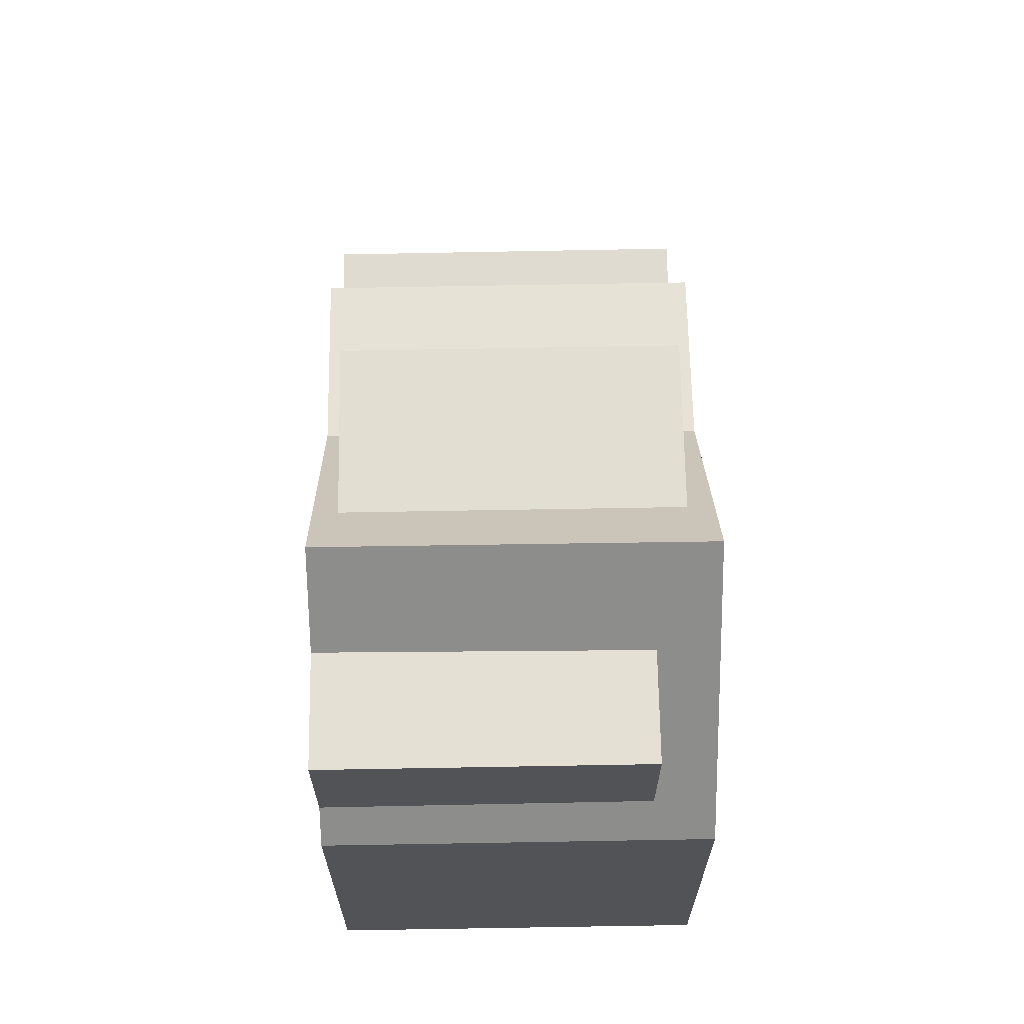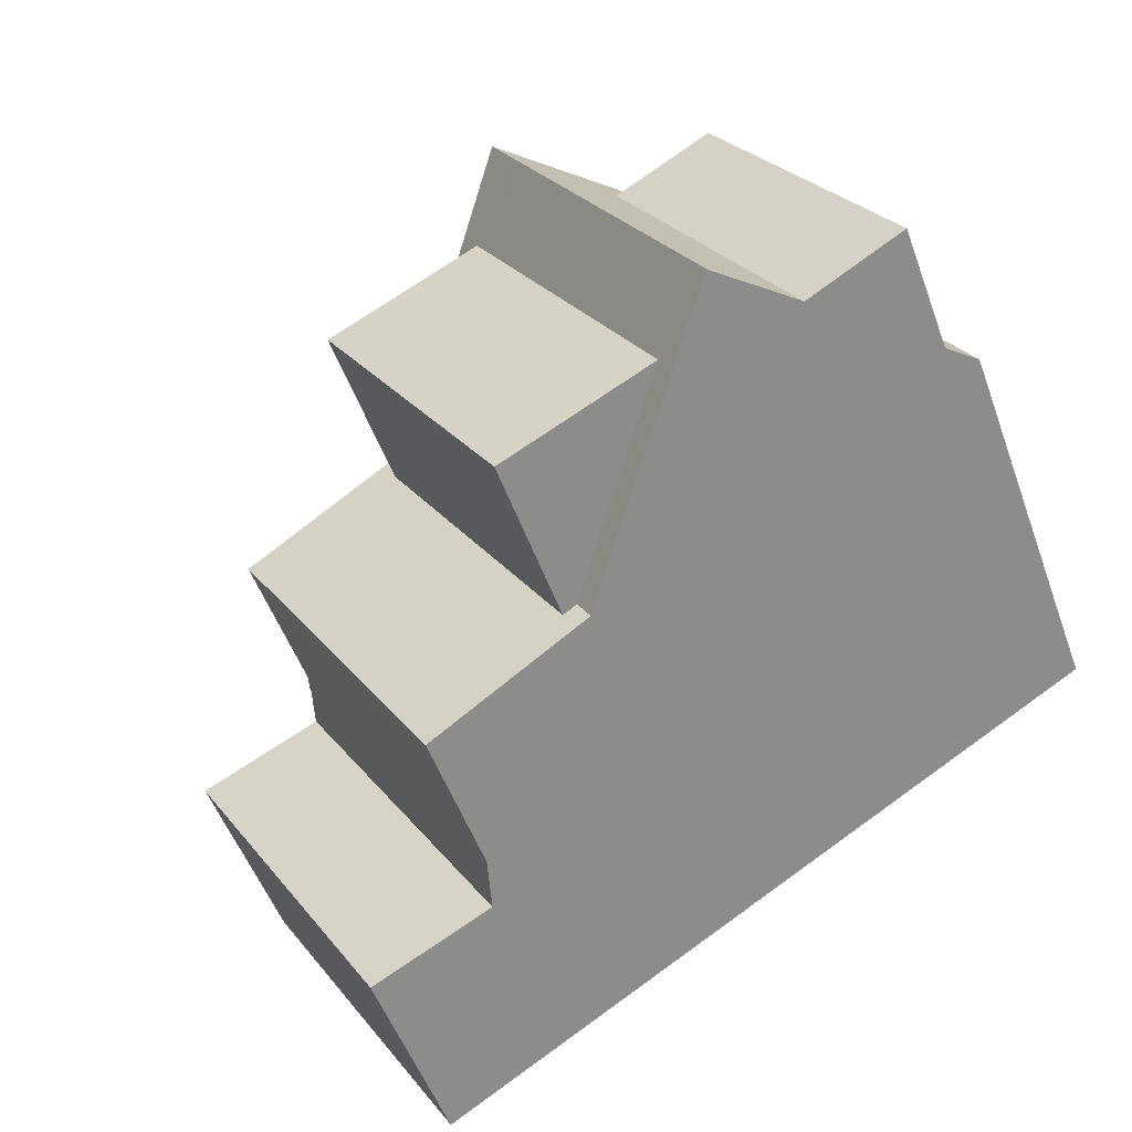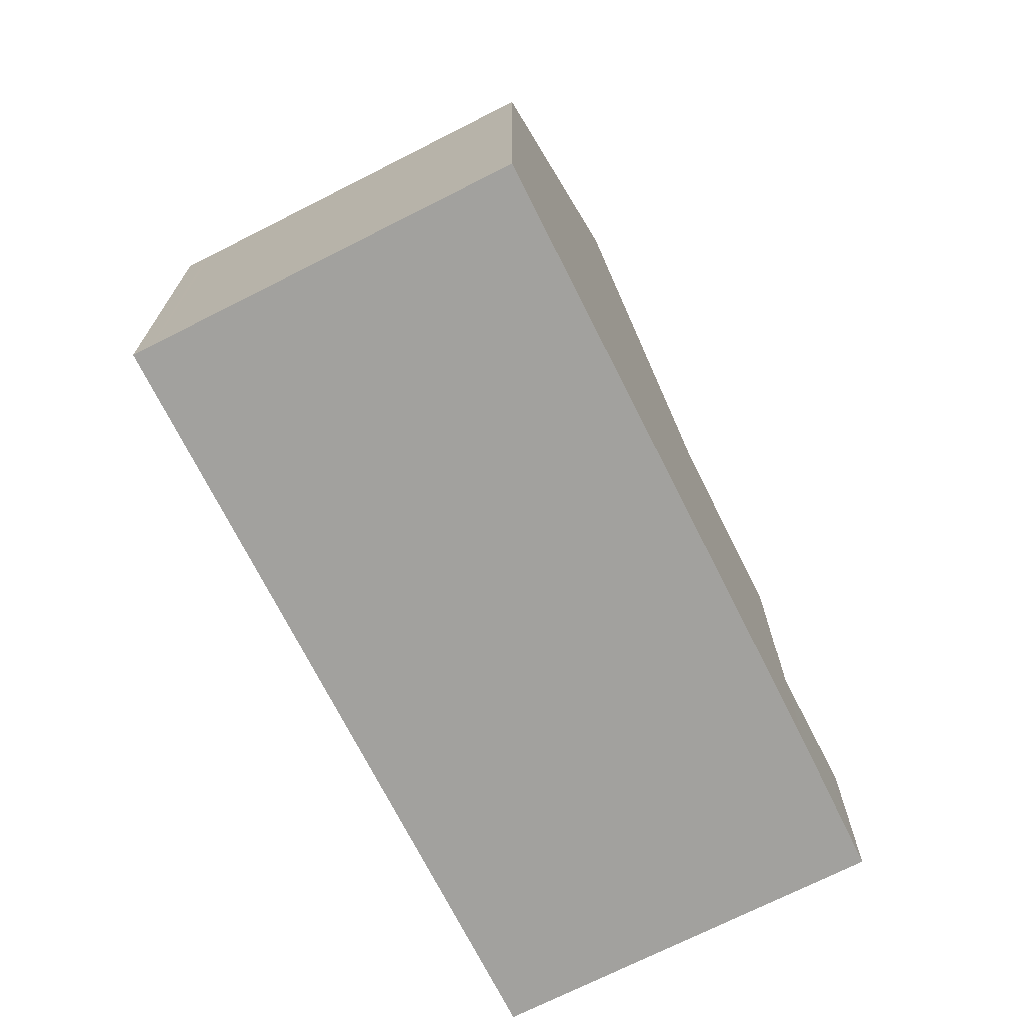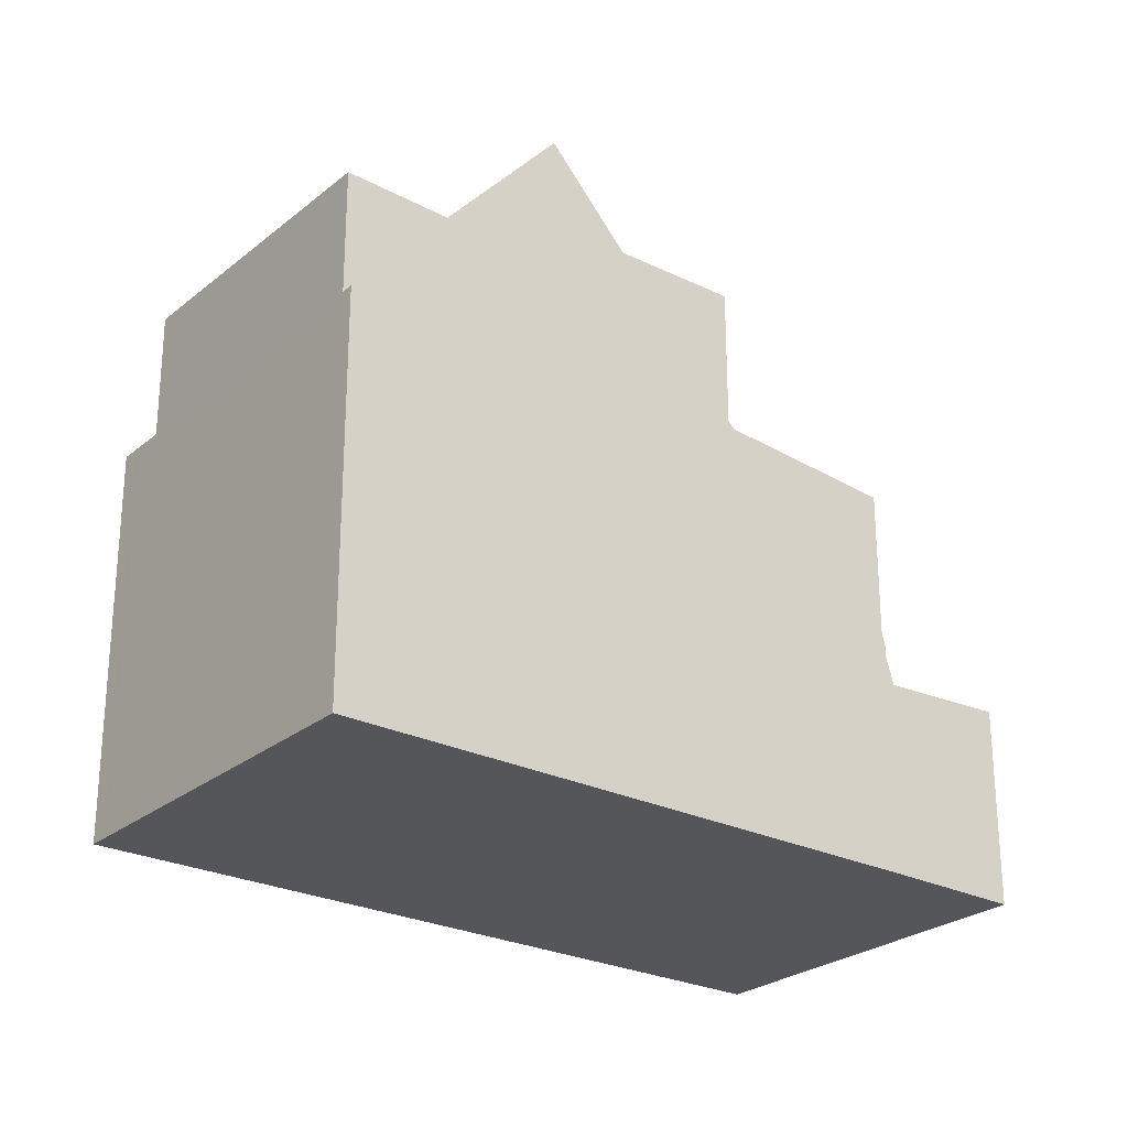
<metadata>
{"format":"obj","ext":"obj","renderer":"f3d","projection":"perspective","resolution":1024,"background":"white","views":[{"elev":67.7,"azim":120.3,"up":"+Z"},{"elev":-52.0,"azim":19.7,"up":"+Y"},{"elev":-72.1,"azim":148.1,"up":"+Z"},{"elev":-25.9,"azim":173.2,"up":"+Z"}]}
</metadata>
<code>
v -1037 -2069 5.507
v -1034 -2074 5.481
v -1043 -2079 2.749
v -1046 -2075 2.769
v -1044 -2074 3.217
v -1044 -2074 3.204
v -1042 -2072 5.634
v -1039 -2077 5.611
v -1044 -2073 5.481
v -1041 -2078 5.46
v -1044 -2073 5.481
v -1042 -2072 5.634
v -1037 -2069 6.078
v -1039 -2077 5.611
v -1042 -2072 5.634
v -1034 -2074 6.064
v -1041 -2078 5.408
v -1044 -2074 5.43
v -1039 -2070 7.945
v -1036 -2075 7.952
v -1037 -2076 7.962
v -1040 -2071 7.955
v -1036 -2075 7.729
v -1037 -2075 8.88
v -1039 -2071 8.895
v -1037 -2070 6.074
v -1034 -2074 5.94
v -1043 -2079 2.75
v -1045 -2075 2.766
v -1043 -2079 2.751
v -1043 -2079 2.734
v -1043 -2079 2.734
v -1045 -2075 2.749
v -1043 -2079 2.734
v -1043 -2079 2.751
v -1042 -2078 2.675
v -1042 -2078 2.674
v -1044 -2074 2.69
v -1041 -2078 2.673
v -1044 -2074 2.693
v -1036 -2074 7.728
v -1038 -2071 7.716
v -1036 -2074 7.728
v -1038 -2071 7.716
v -1038 -2070 7.714
v -1036 -2075 7.729
v -1038 -2076 7.649
v -1040 -2071 7.631
v -1034 -2074 7.788
v -1039 -2071 8.895
v -1037 -2075 8.88
v -1039 -2076 5.613
v -1038 -2076 7.647
v -1037 -2075 7.962
v -1040 -2071 7.956
v -1042 -2072 5.633
v -1040 -2072 7.632
v -1044 -2074 2.693
v -1042 -2078 2.674
v -1041 -2078 2.673
v -1041 -2078 3.34
v -1044 -2074 3.374
v -1039 -2071 8.895
v -1037 -2069 6.078
v -1037 -2069 5.507
v -1042 -2072 5.634
v -1044 -2074 3.209
v -1044 -2074 5.43
v -1039 -2070 7.945
v -1038 -2070 7.714
v -1040 -2071 7.631
v -1040 -2071 7.955
v -1039 -2071 8.895
v -1044 -2074 3.373
v -1037 -2069 5.794
v -1034 -2074 5.769
v -1037 -2069 5.794
v -1041 -2078 5.424
v -1044 -2073 5.445
v -1044 -2073 5.445
v -1039 -2077 5.594
v -1042 -2072 5.614
v -1042 -2072 5.614
v -1040 -2077 7.57
v -1040 -2077 5.595
v -1040 -2077 7.976
v -1042 -2073 7.97
v -1042 -2073 5.613
v -1042 -2073 7.555
v -1037 -2075 8.881
v -1041 -2078 5.461
v -1041 -2078 5.425
v -1039 -2077 5.612
v -1039 -2077 5.595
v -1034 -2074 5.77
v -1039 -2077 5.612
v -1034 -2074 5.942
v -1034 -2074 6.065
v -1036 -2074 7.728
v -1036 -2075 7.952
v -1037 -2075 7.962
v -1038 -2076 7.648
v -1034 -2074 7.787
v -1042 -2078 2.674
v -1037 -2075 8.881
v -1041 -2078 5.409
v -1041 -2078 3.342
v -1034 -2073 5.482
v -1045 -2075 2.765
v -1046 -2075 2.768
v -1043 -2079 2.749
v -1043 -2079 2.75
v -1043 -2079 2.75
v -1043 -2079 2.75
v -1046 -2075 2.767
v -1044 -2074 2.691
v -1039 -2071 8.894
v -1044 -2074 5.443
v -1043 -2073 5.479
v -1042 -2072 5.633
v -1042 -2073 5.613
v -1037 -2070 6.076
v -1037 -2069 5.793
v -1042 -2072 5.633
v -1042 -2073 5.613
v -1040 -2071 7.956
v -1042 -2073 7.97
v -1038 -2070 7.946
v -1038 -2070 7.715
v -1040 -2072 7.632
v -1040 -2071 7.956
v -1042 -2073 7.97
v -1042 -2073 7.555
v -1044 -2074 2.691
v -1039 -2071 8.894
v -1037 -2069 5.505
v -1044 -2074 5.428
v -1044 -2074 3.371
v -1046 -2075 2.768
v -1039 -2071 8.892
v -1043 -2074 5.477
v -1044 -2074 5.442
v -1042 -2073 5.611
v -1036 -2070 5.79
v -1037 -2070 6.074
v -1042 -2073 5.611
v -1037 -2070 5.974
v -1037 -2070 6.082
v -1040 -2072 7.957
v -1042 -2073 7.971
v -1038 -2071 7.716
v -1038 -2071 7.946
v -1040 -2072 7.957
v -1042 -2073 7.557
v -1042 -2073 7.971
v -1037 -2070 7.774
v -1044 -2074 2.69
v -1039 -2071 8.892
v -1036 -2070 5.503
v -1044 -2074 5.426
v -1044 -2074 3.368
v -1037 -2070 7.774
v -1037 -2070 5.974
v -1037 -2070 5.977
v -1034 -2074 7.788
v -1034 -2074 7.787
v -1034 -2074 7.787
v -1037 -2069 5.98
v -1037 -2069 5.98
v -1037 -2070 6.082
v -1037 -2070 5.974
v -1037 -2070 7.774
v -1034 -2074 5.94
v -1034 -2074 5.942
v -1037 -2075 8.881
v -1034 -2074 5.943
v -1041 -2078 5.409
v -1041 -2078 3.342
v -1041 -2078 5.461
v -1041 -2078 5.425
v -1039 -2077 5.613
v -1039 -2077 5.595
v -1034 -2074 5.77
v -1039 -2077 5.613
v -1034 -2074 5.943
v -1034 -2074 6.065
v -1036 -2074 7.728
v -1036 -2075 7.952
v -1037 -2075 7.962
v -1038 -2076 7.648
v -1034 -2074 7.787
v -1042 -2078 2.674
v -1037 -2075 8.881
v -1034 -2073 5.482
v -1045 -2075 2.75
v -1043 -2079 2.733
v -1045 -2074 2.752
v -1045 -2075 2.749
v -1045 -2075 2.751
v -1043 -2079 2.733
v -1043 -2079 2.734
v -1043 -2079 2.734
v -1043 -2079 2.734
v -1045 -2074 2.752
v -1037 -2075 8.881
v -1034 -2074 5.943
v -1041 -2078 5.41
v -1041 -2078 3.342
v -1041 -2078 5.426
v -1034 -2074 7.787
v -1041 -2077 5.461
v -1039 -2076 5.613
v -1040 -2077 5.595
v -1034 -2073 5.77
v -1039 -2076 5.613
v -1040 -2077 5.595
v -1034 -2074 5.943
v -1034 -2074 6.066
v -1037 -2075 7.962
v -1040 -2077 7.976
v -1036 -2074 7.728
v -1036 -2074 7.952
v -1037 -2075 7.962
v -1038 -2076 7.647
v -1040 -2077 7.57
v -1040 -2077 7.976
v -1034 -2074 7.787
v -1042 -2078 2.675
v -1037 -2075 8.881
v -1036 -2074 7.728
v -1034 -2073 5.483
v -1041 -2078 3.342
v -1041 -2078 3.342
v -1041 -2078 5.409
v -1041 -2078 5.409
v -1044 -2074 5.428
v -1044 -2074 5.426
v -1041 -2078 5.408
v -1044 -2074 5.43
v -1041 -2078 5.41
v -1041 -2078 3.342
v -1044 -2074 5.43
v -1044 -2074 3.371
v -1044 -2074 3.368
v -1044 -2074 3.374
v -1044 -2074 3.373
v -1041 -2078 3.34
v -1037 -2075 8.882
v -1035 -2073 5.946
v -1042 -2077 5.411
v -1043 -2078 2.752
v -1043 -2078 2.736
v -1042 -2077 5.411
v -1042 -2077 3.345
v -1042 -2077 5.427
v -1042 -2077 3.345
v -1043 -2078 2.735
v -1042 -2078 2.676
v -1035 -2073 7.786
v -1043 -2078 2.752
v -1041 -2077 5.463
v -1040 -2076 5.597
v -1035 -2073 5.772
v -1040 -2076 5.597
v -1035 -2073 6.067
v -1035 -2073 5.946
v -1038 -2075 7.961
v -1040 -2076 7.976
v -1036 -2074 7.951
v -1036 -2074 7.727
v -1038 -2075 7.961
v -1040 -2076 7.976
v -1040 -2076 7.568
v -1035 -2073 7.786
v -1042 -2078 2.676
v -1037 -2075 8.882
v -1036 -2074 7.727
v -1034 -2073 5.485
v -1037 -2069 5.507
v -1037 -2069 5.507
v -1037 -2069 0
v -1037 -2069 8.882e-16
v -1034 -2074 5.769
v -1034 -2074 5.481
v -1034 -2074 0
v -1034 -2074 0
v -1043 -2079 2.75
v -1043 -2079 2.749
v -1043 -2079 0
v -1043 -2079 -4.441e-16
v -1046 -2075 2.768
v -1046 -2075 2.769
v -1046 -2075 0
v -1046 -2075 0
v -1044 -2074 3.209
v -1044 -2074 3.217
v -1044 -2074 0
v -1044 -2074 -4.441e-16
v -1044 -2074 3.374
v -1044 -2074 3.204
v -1044 -2074 0
v -1044 -2074 0
v -1039 -2077 5.594
v -1039 -2077 5.611
v -1039 -2077 0
v -1039 -2077 0
v -1042 -2072 5.614
v -1044 -2073 5.481
v -1044 -2073 8.882e-16
v -1042 -2072 0
v -1041 -2078 5.424
v -1041 -2078 5.46
v -1041 -2078 0
v -1041 -2078 0
v -1037 -2069 5.98
v -1037 -2069 6.078
v -1037 -2069 0
v -1037 -2069 8.882e-16
v -1040 -2071 7.631
v -1042 -2072 5.634
v -1042 -2072 0
v -1040 -2071 0
v -1038 -2070 7.714
v -1039 -2070 7.945
v -1039 -2070 0
v -1038 -2070 8.882e-16
v -1037 -2075 8.88
v -1036 -2075 7.952
v -1036 -2075 0
v -1037 -2075 0
v -1038 -2076 7.649
v -1037 -2076 7.962
v -1037 -2076 8.882e-16
v -1038 -2076 0
v -1039 -2071 8.895
v -1040 -2071 7.955
v -1040 -2071 0
v -1039 -2071 0
v -1037 -2076 7.962
v -1037 -2075 8.88
v -1037 -2075 0
v -1037 -2076 8.882e-16
v -1043 -2079 2.751
v -1043 -2079 2.75
v -1043 -2079 -4.441e-16
v -1043 -2079 0
v -1046 -2075 2.768
v -1045 -2075 2.766
v -1045 -2075 0
v -1046 -2075 0
v -1043 -2079 2.751
v -1043 -2079 2.751
v -1043 -2079 0
v -1043 -2079 0
v -1043 -2078 2.752
v -1043 -2079 2.751
v -1043 -2079 0
v -1043 -2078 0
v -1044 -2074 3.217
v -1044 -2074 2.693
v -1044 -2074 -4.441e-16
v -1044 -2074 0
v -1037 -2069 6.078
v -1038 -2070 7.714
v -1038 -2070 8.882e-16
v -1037 -2069 0
v -1036 -2075 7.952
v -1036 -2075 7.729
v -1036 -2075 8.882e-16
v -1036 -2075 0
v -1039 -2077 5.611
v -1038 -2076 7.649
v -1038 -2076 0
v -1039 -2077 0
v -1040 -2071 7.955
v -1040 -2071 7.631
v -1040 -2071 0
v -1040 -2071 0
v -1039 -2070 7.945
v -1039 -2071 8.895
v -1039 -2071 0
v -1039 -2070 0
v -1043 -2079 2.733
v -1041 -2078 2.673
v -1041 -2078 0
v -1043 -2079 0
v -1037 -2069 5.505
v -1037 -2069 5.507
v -1037 -2069 8.882e-16
v -1037 -2069 0
v -1044 -2074 3.204
v -1044 -2074 3.209
v -1044 -2074 -4.441e-16
v -1044 -2074 0
v -1034 -2074 5.94
v -1034 -2074 5.769
v -1034 -2074 0
v -1034 -2074 0
v -1037 -2069 5.507
v -1037 -2069 5.794
v -1037 -2069 8.882e-16
v -1037 -2069 0
v -1041 -2078 5.408
v -1041 -2078 5.424
v -1041 -2078 0
v -1041 -2078 0
v -1044 -2073 5.481
v -1044 -2073 5.445
v -1044 -2073 0
v -1044 -2073 8.882e-16
v -1041 -2078 5.46
v -1039 -2077 5.594
v -1039 -2077 0
v -1041 -2078 0
v -1042 -2072 5.634
v -1042 -2072 5.614
v -1042 -2072 0
v -1042 -2072 0
v -1034 -2074 5.481
v -1034 -2073 5.482
v -1034 -2073 0
v -1034 -2074 0
v -1045 -2074 2.752
v -1046 -2075 2.768
v -1046 -2075 0
v -1045 -2074 0
v -1043 -2079 2.749
v -1043 -2079 2.749
v -1043 -2079 0
v -1043 -2079 0
v -1036 -2070 5.503
v -1037 -2069 5.505
v -1037 -2069 0
v -1036 -2070 8.882e-16
v -1046 -2075 2.769
v -1046 -2075 2.768
v -1046 -2075 0
v -1046 -2075 0
v -1034 -2073 5.485
v -1036 -2070 5.503
v -1036 -2070 8.882e-16
v -1034 -2073 0
v -1036 -2075 7.729
v -1034 -2074 7.788
v -1034 -2074 -8.882e-16
v -1036 -2075 8.882e-16
v -1037 -2069 5.794
v -1037 -2069 5.98
v -1037 -2069 8.882e-16
v -1037 -2069 8.882e-16
v -1034 -2073 5.482
v -1034 -2073 5.482
v -1034 -2073 0
v -1034 -2073 0
v -1043 -2079 2.733
v -1043 -2079 2.733
v -1043 -2079 0
v -1043 -2079 0
v -1044 -2074 2.693
v -1045 -2074 2.752
v -1045 -2074 -4.441e-16
v -1044 -2074 -4.441e-16
v -1043 -2079 2.749
v -1043 -2079 2.733
v -1043 -2079 0
v -1043 -2079 0
v -1045 -2074 2.752
v -1045 -2074 2.752
v -1045 -2074 0
v -1045 -2074 -4.441e-16
v -1034 -2073 5.482
v -1034 -2073 5.483
v -1034 -2073 8.882e-16
v -1034 -2073 0
v -1044 -2073 5.445
v -1044 -2074 5.43
v -1044 -2074 0
v -1044 -2073 0
v -1041 -2078 2.673
v -1041 -2078 3.34
v -1041 -2078 4.441e-16
v -1041 -2078 0
v -1045 -2075 2.766
v -1043 -2078 2.752
v -1043 -2078 0
v -1045 -2075 0
v -1034 -2073 5.483
v -1034 -2073 5.485
v -1034 -2073 0
v -1034 -2073 8.882e-16
v -1043 -2079 0
v -1046 -2075 0
v -1044 -2074 0
v -1044 -2074 0
v -1037 -2069 0
v -1034 -2074 0
f 199 195 33 198
f 142 118 119 141
f 83 7 12 82
f 80 9 11 79
f 164 123 144 163
f 150 127 126 149
f 152 128 129 151
f 155 132 133 154
f 153 131 117 140
f 201 32 196 200
f 257 34 202 252
f 203 31 32 201
f 59 32 31 37
f 258 36 34 257
f 37 31 34 36
f 202 34 31 203
f 151 129 122 145
f 154 133 125 146
f 158 135 128 152
f 87 55 57 89
f 89 57 56 88
f 68 18 62 74
f 169 77 75 168
f 69 19 45 70
f 71 48 22 72
f 72 22 25 63
f 70 45 13 64
f 66 15 48 71
f 73 50 19 69
f 107 61 17 106
f 144 123 136 159
f 171 26 170
f 170 26 44 172
f 77 1 65 75
f 244 157 134 243
f 246 67 6 245
f 141 119 121 143
f 82 11 9 83
f 84 53 52 85
f 86 54 53 84
f 91 10 78 92
f 93 8 81 94
f 174 95 76 173
f 97 27 16 98
f 99 46 20 100
f 101 21 47 102
f 90 24 21 101
f 102 47 14 96
f 98 16 49 103
f 100 20 51 105
f 137 68 74 138
f 108 2 76 95
f 247 39 104 233
f 94 81 10 91
f 115 109 29 139
f 111 3 28 112
f 251 113 35 260
f 112 28 30 114
f 114 30 35 113
f 204 197 195 199
f 118 79 11 119
f 121 82 12 120
f 168 75 123 164
f 128 69 70 129
f 130 71 72 131
f 131 72 63 117
f 129 70 64 122
f 124 66 71 130
f 135 73 69 128
f 123 75 65 136
f 243 134 40 5 67 246
f 119 11 82 121
f 178 107 106 177
f 139 4 110 115
f 261 211 209 255
f 263 214 206 249
f 266 217 218 265
f 267 219 220 268
f 270 221 222 269
f 273 225 226 272
f 248 205 223 271
f 264 216 225 273
f 265 218 227 274
f 269 222 229 276
f 278 231 214 263
f 256 241 228 275
f 262 213 211 261
f 160 137 138 161
f 163 145 122 164
f 165 23 41 166
f 259 210 230 277
f 166 41 43 167
f 168 64 13 169
f 164 122 64 168
f 208 178 177 207
f 179 91 92 180
f 181 93 94 182
f 183 95 174 176
f 185 97 98 186
f 187 99 100 188
f 189 101 102 190
f 175 90 101 189
f 190 102 96 184
f 186 98 103 191
f 188 100 105 193
f 194 108 95 183
f 233 104 192 232
f 182 94 91 179
f 195 116 38 33
f 32 59 60 196
f 197 58 116 195
f 198 109 115 199
f 200 111 112 201
f 252 202 113 251
f 201 112 114 203
f 203 114 113 202
f 199 115 110 204
f 253 160 161 254
f 211 179 180 209
f 212 181 182 213
f 214 183 176 206
f 217 185 186 218
f 221 187 188 222
f 223 189 190 224
f 205 175 189 223
f 224 190 184 215
f 218 186 191 227
f 222 188 193 229
f 231 194 183 214
f 232 192 228 241
f 213 182 179 211
f 210 167 43 230
f 234 180 92 235
f 236 118 142 237
f 235 92 78 238
f 239 79 118 236
f 255 209 240 250
f 240 209 180 234
f 242 80 79 239
f 251 109 198 252
f 254 208 207 253
f 250 237 142 255
f 252 198 33 257
f 257 33 38 258
f 260 29 109 251
f 255 142 141 261
f 249 163 144 263
f 265 148 147 266
f 268 150 149 267
f 269 152 151 270
f 272 155 154 273
f 271 153 140 248
f 273 154 146 264
f 274 156 148 265
f 276 158 152 269
f 263 144 159 278
f 275 157 244 256
f 261 141 143 262
f 277 42 162 259
f 280 281 282 279
f 284 285 286 283
f 288 289 290 287
f 292 293 294 291
f 296 297 298 295
f 300 301 302 299
f 304 305 306 303
f 308 309 310 307
f 312 313 314 311
f 316 317 318 315
f 320 321 322 319
f 324 325 326 323
f 328 329 330 327
f 332 333 334 331
f 336 337 338 335
f 340 341 342 339
f 344 345 346 343
f 348 349 350 347
f 352 353 354 351
f 356 357 358 355
f 360 361 362 359
f 364 365 366 363
f 368 369 370 367
f 372 373 374 371
f 376 377 378 375
f 380 381 382 379
f 384 385 386 383
f 388 389 390 387
f 392 393 394 391
f 396 397 398 395
f 400 401 402 399
f 404 405 406 403
f 408 409 410 407
f 412 413 414 411
f 416 417 418 415
f 420 421 422 419
f 424 425 426 423
f 428 429 430 427
f 432 433 434 431
f 436 437 438 435
f 440 441 442 439
f 444 445 446 443
f 448 449 450 447
f 452 453 454 451
f 456 457 458 455
f 460 461 462 459
f 464 465 466 463
f 468 469 470 467
f 472 473 474 471
f 476 477 478 475
f 480 481 482 479
f 484 485 486 483
f 488 489 490 487
f 492 493 494 495 496 491

</code>
